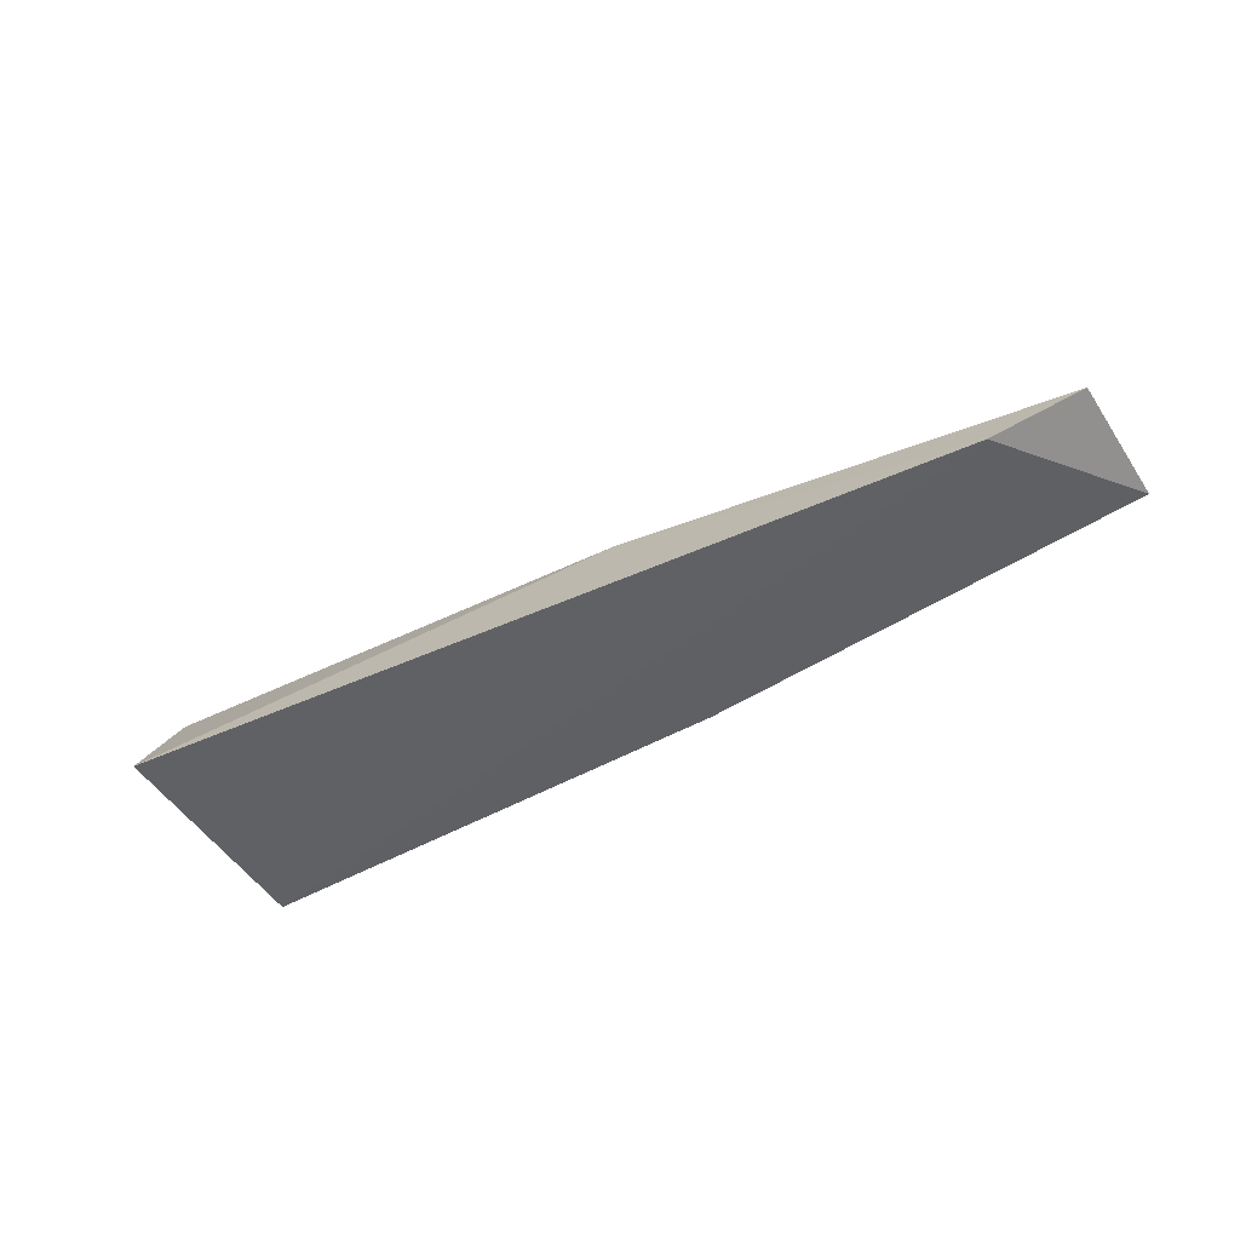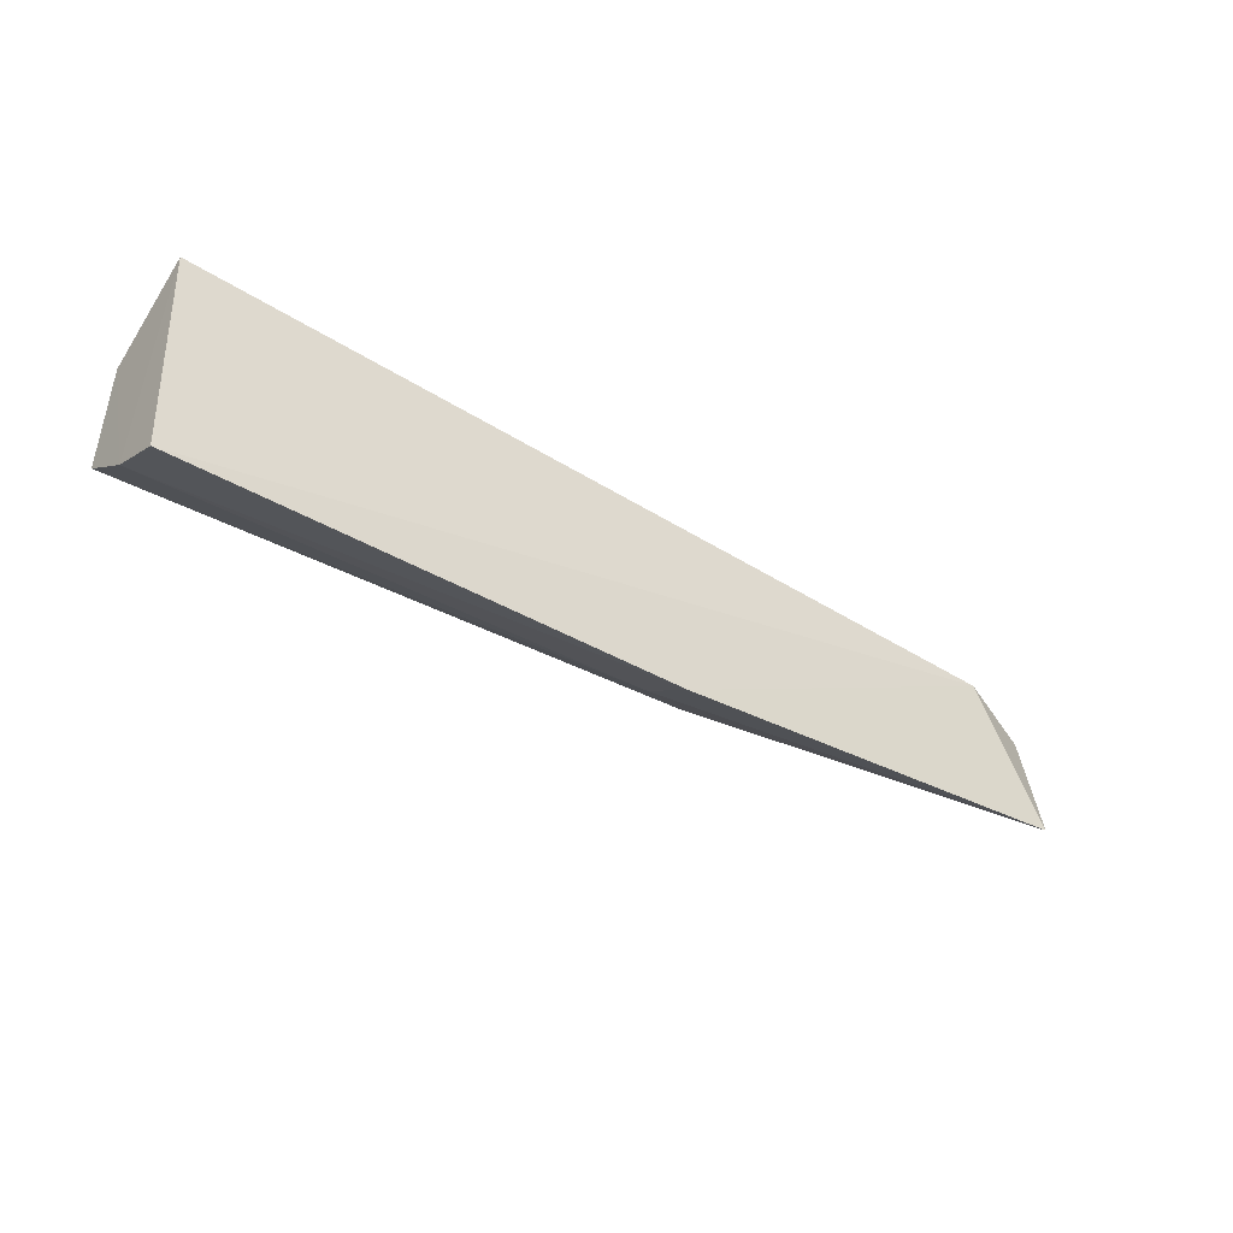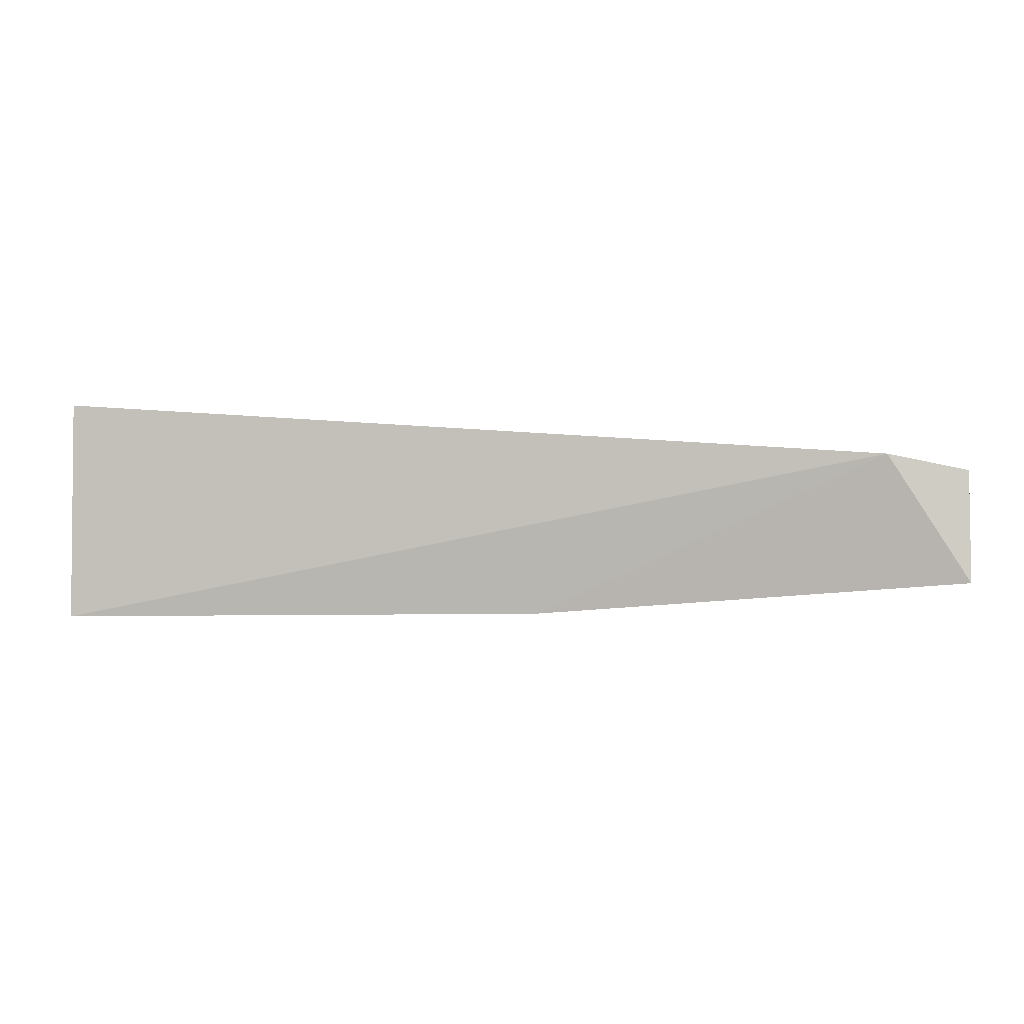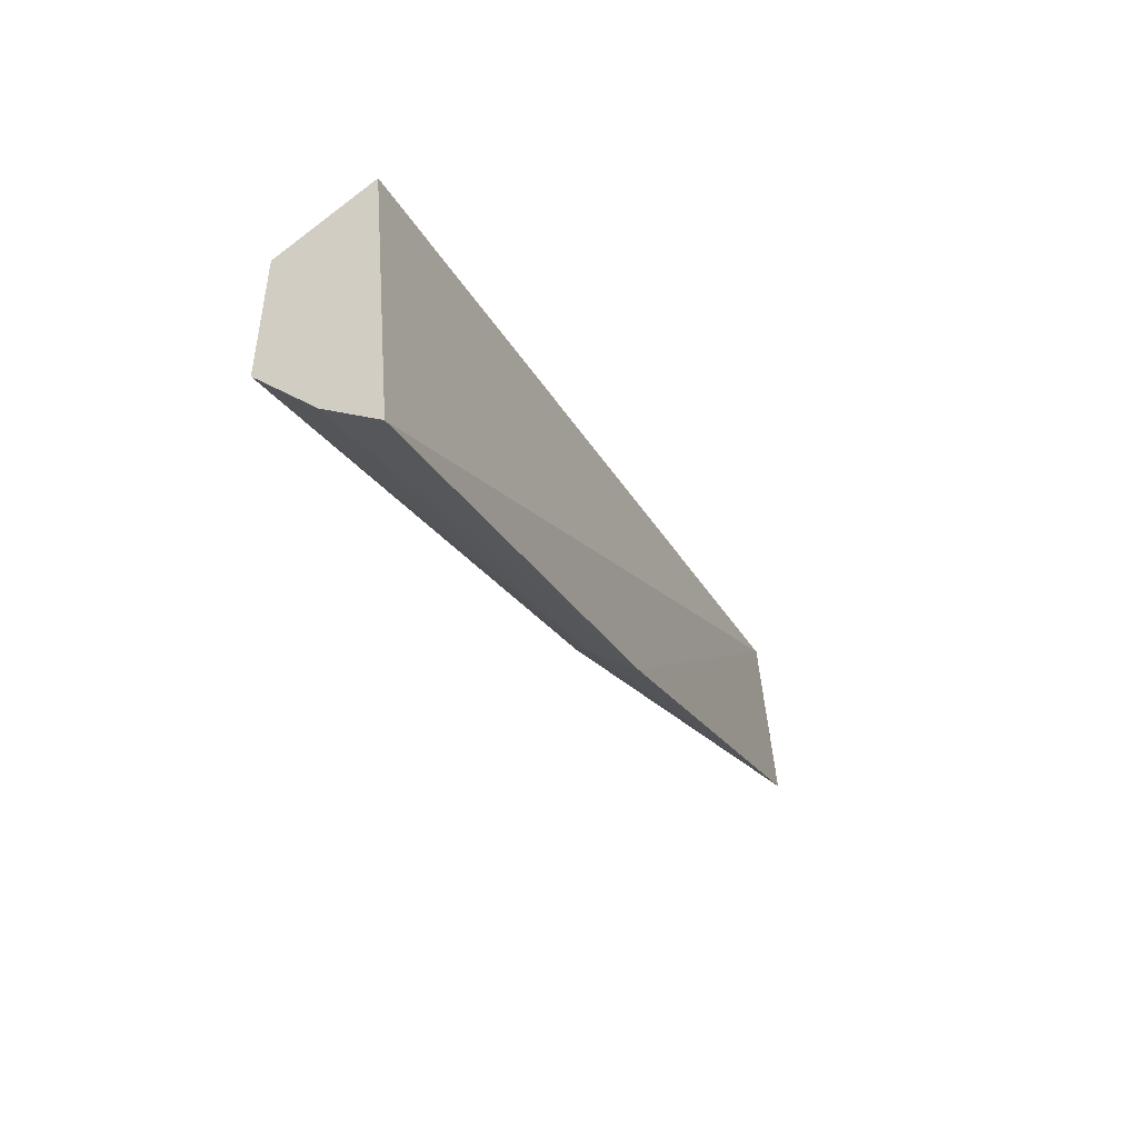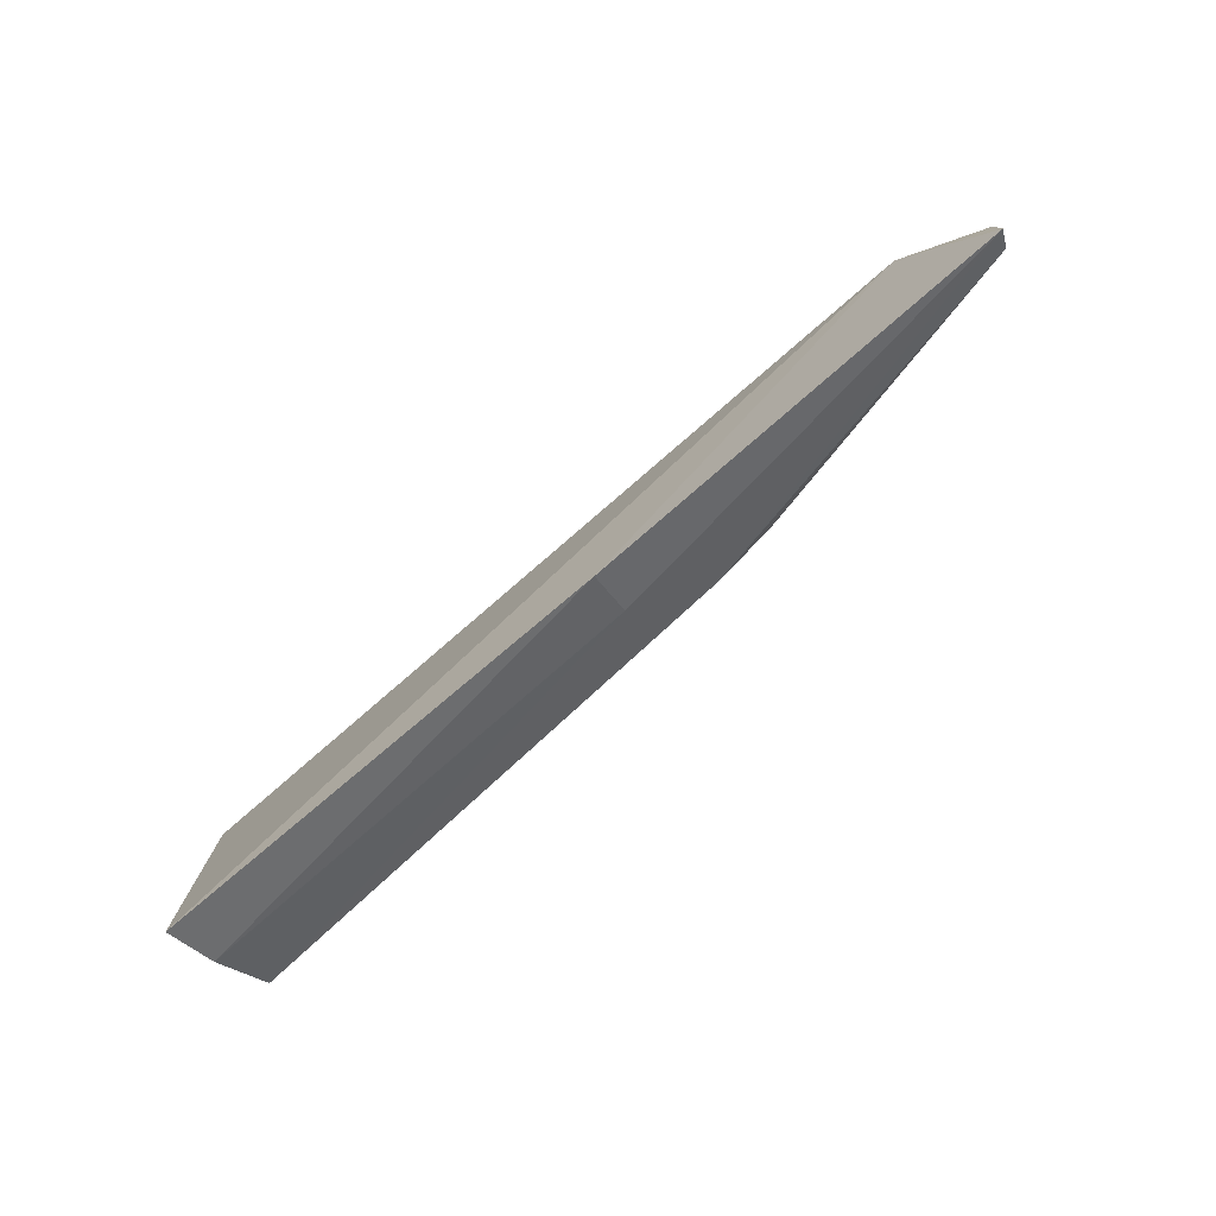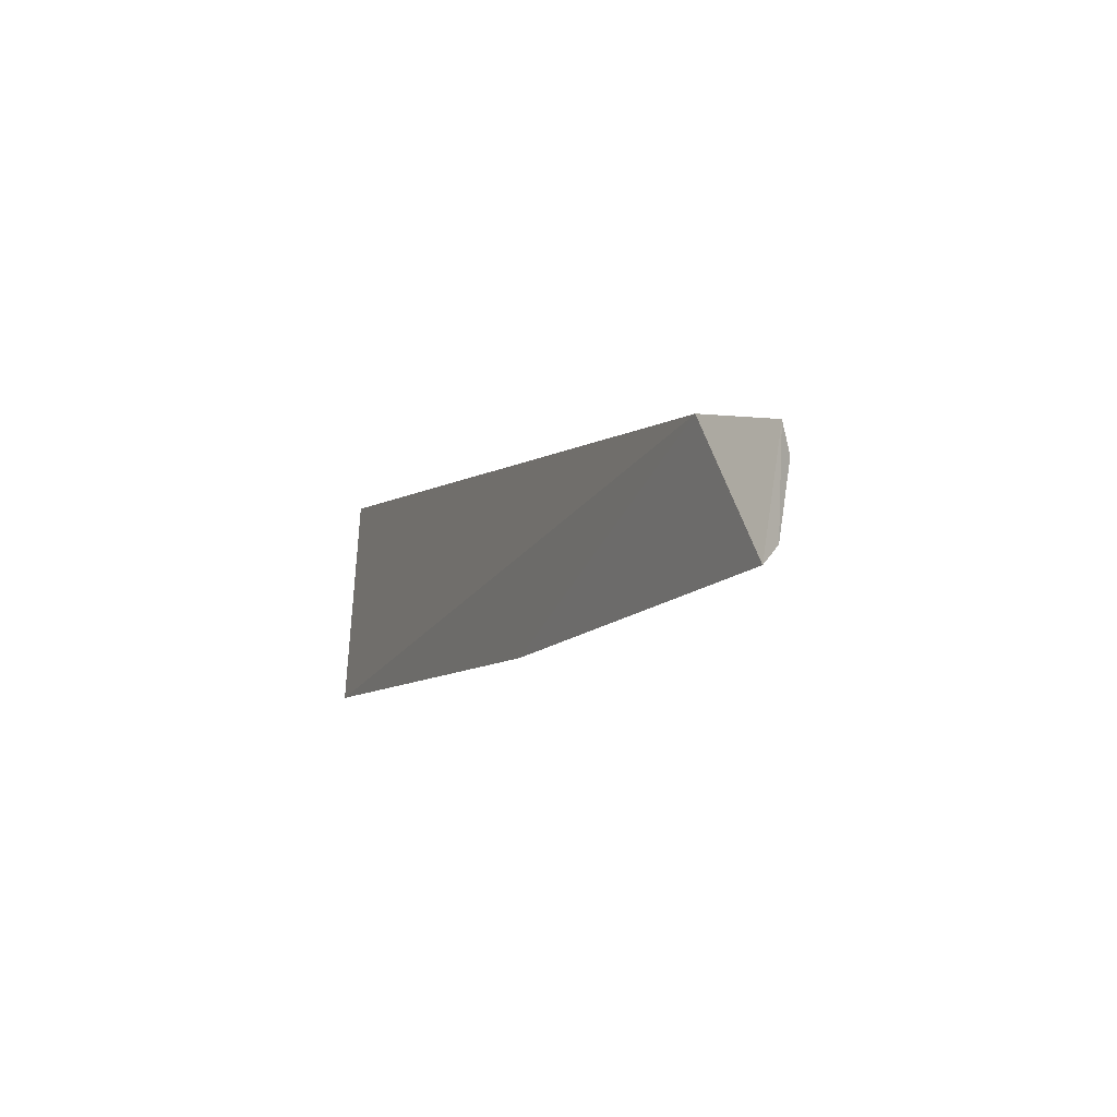
<metadata>
{"format":"obj","ext":"obj","renderer":"f3d","projection":"perspective","resolution":1024,"background":"white","views":[{"elev":-46.0,"azim":-147.6,"up":"+Z"},{"elev":-40.0,"azim":142.4,"up":"+Y"},{"elev":3.8,"azim":-172.4,"up":"+Y"},{"elev":-27.3,"azim":112.8,"up":"+Y"},{"elev":-70.6,"azim":-139.6,"up":"+Y"},{"elev":-7.4,"azim":-115.6,"up":"+Y"}]}
</metadata>
<code>
v -0.159 -0.02437 0.04251
v -0.159 -0.01941 0.05431
v -0.3563 -0.01398 0.0414
v -0.3559 0.009538 0.04557
v -0.1591 0.02295 0.04602
v -0.2783 -0.00832 0.06067
v -0.2645 -0.02195 0.04175
v -0.3385 0.01313 0.03977
v -0.3543 0.004079 0.04807
v -0.1592 0.0119 0.06537
v -0.2633 -0.01667 0.05167
v -0.263 0.01 0.06099
v -0.3548 -0.01034 0.04536
v -0.1592 -0.01019 0.06729
v -0.2915 0.003265 0.05995
v -0.2914 -0.004162 0.06006
f 5 2 1
f 7 1 2
f 8 5 1
f 8 3 4
f 8 7 3
f 8 1 7
f 10 2 5
f 11 6 3
f 11 3 7
f 11 7 2
f 12 8 4
f 12 5 8
f 12 10 5
f 13 9 4
f 13 4 3
f 13 3 6
f 14 2 10
f 14 11 2
f 14 6 11
f 14 10 12
f 15 12 4
f 15 4 9
f 15 14 12
f 16 13 6
f 16 9 13
f 16 15 9
f 16 6 14
f 16 14 15

</code>
